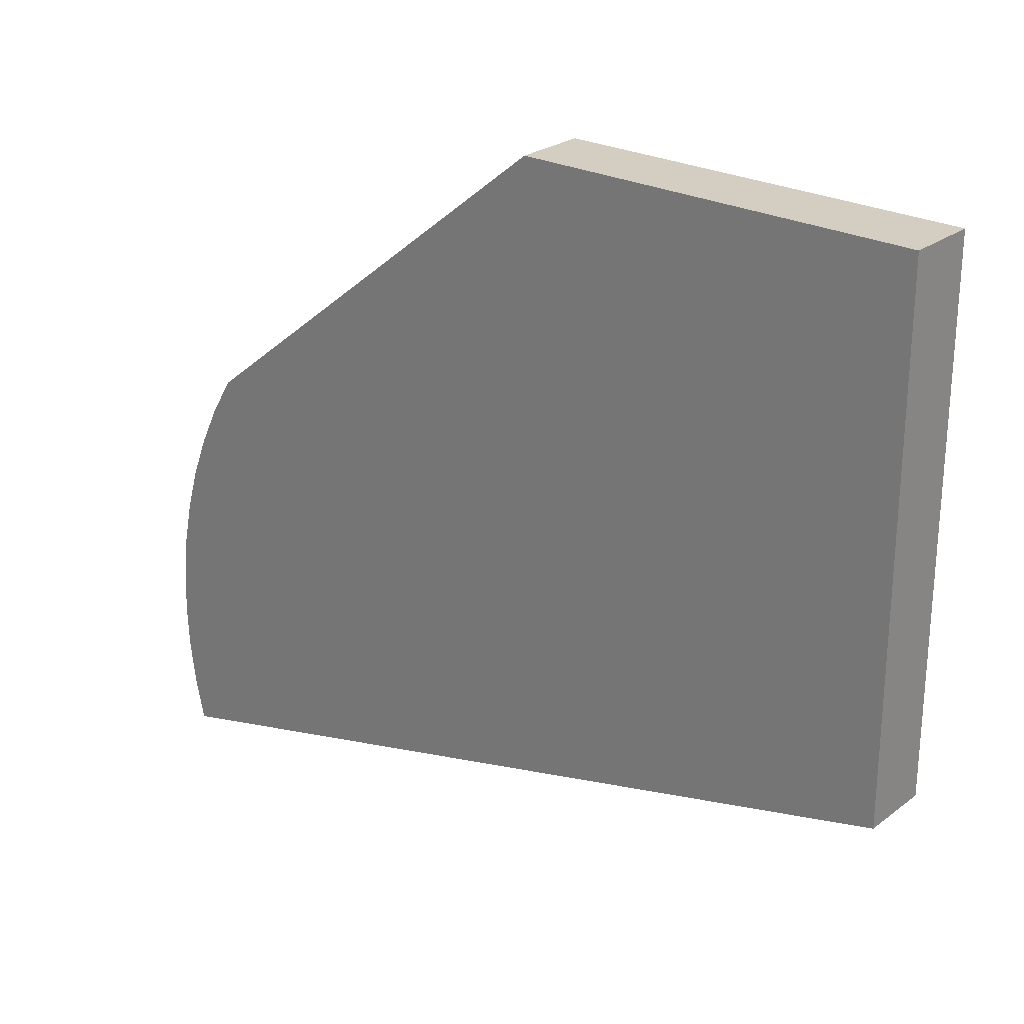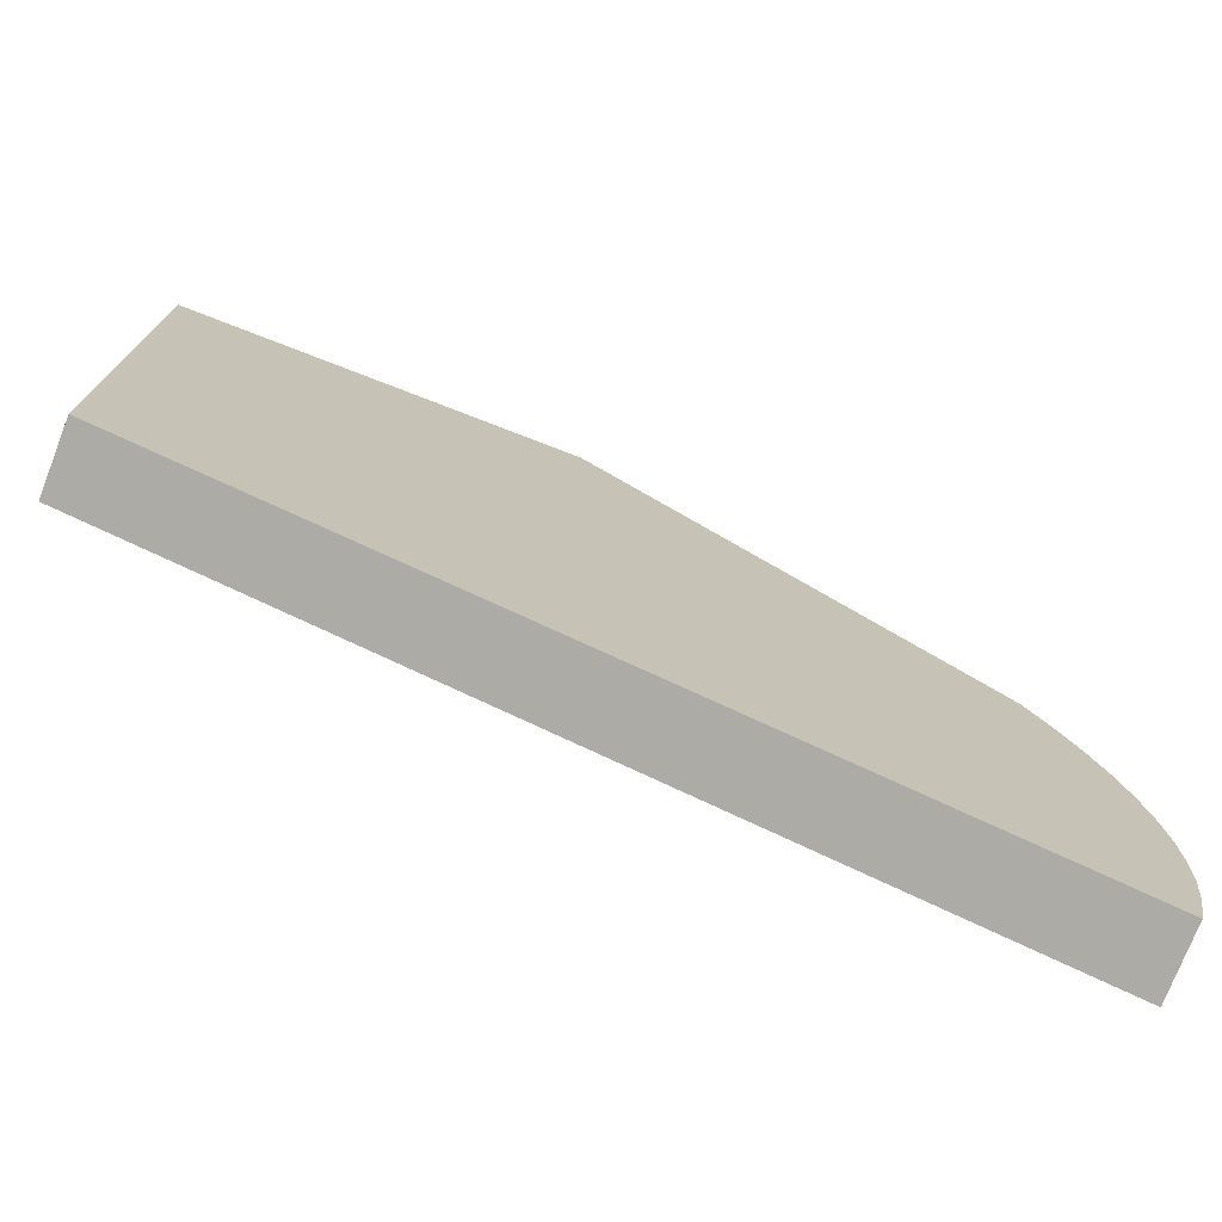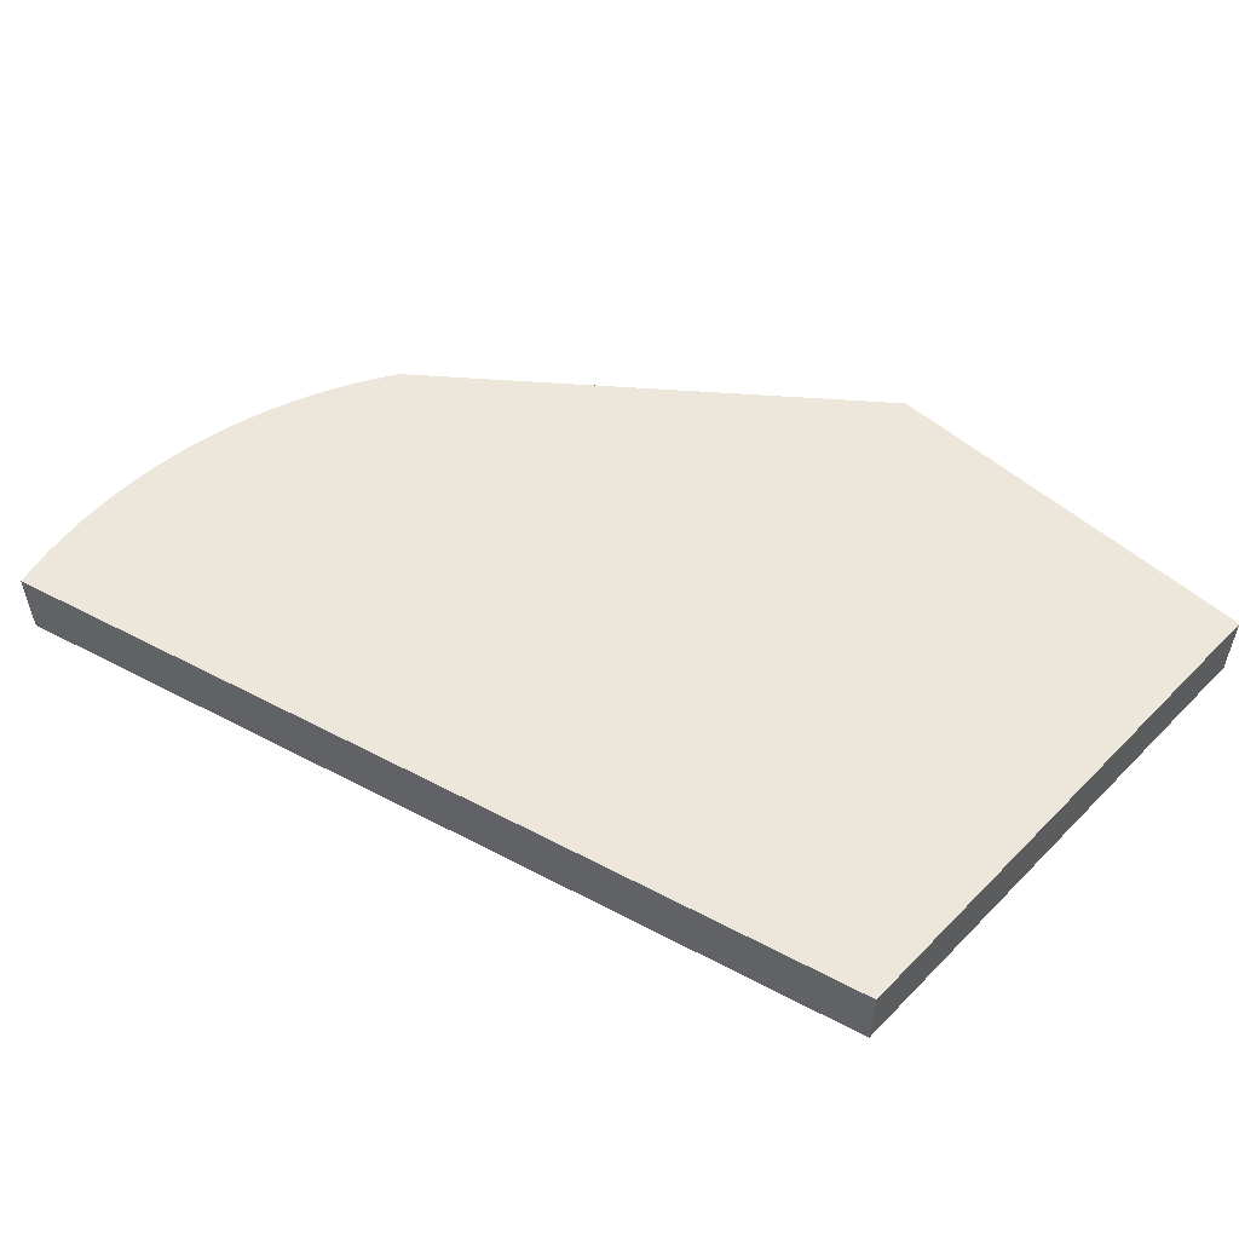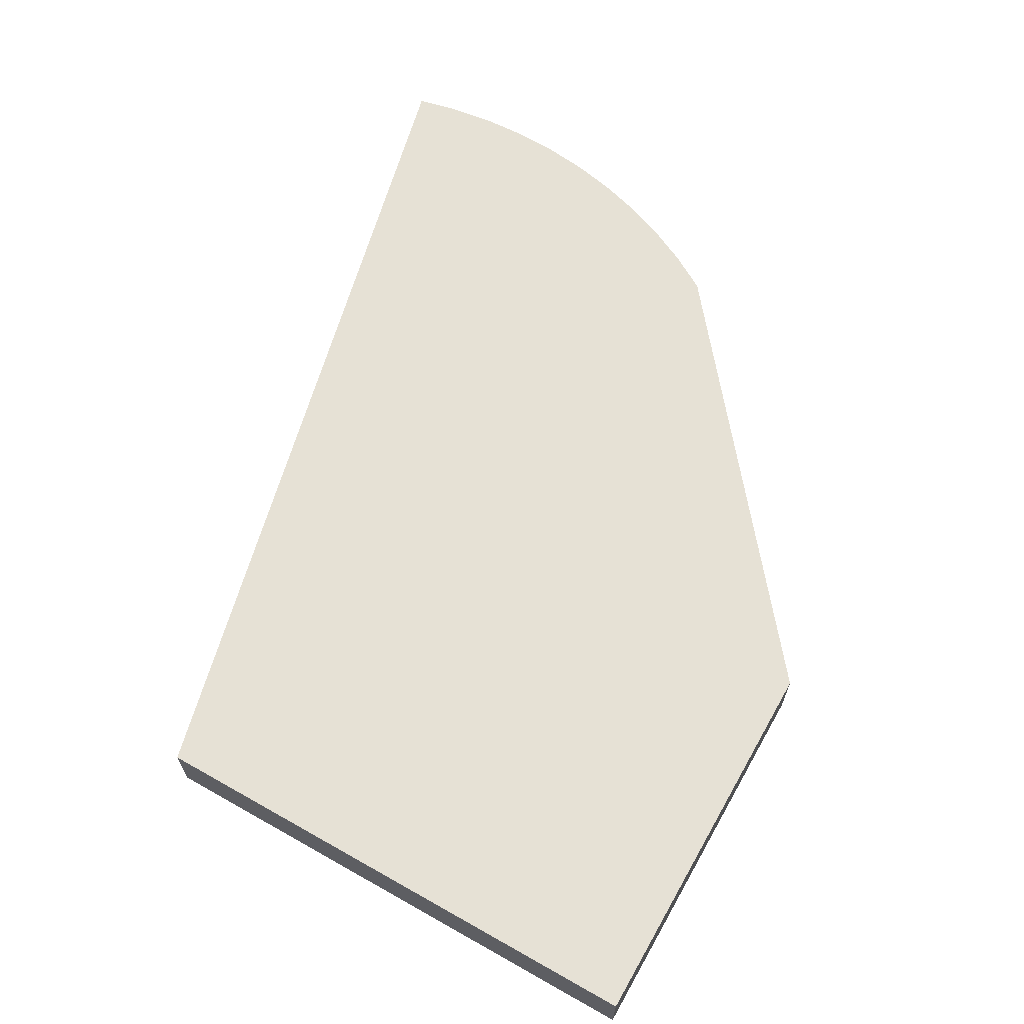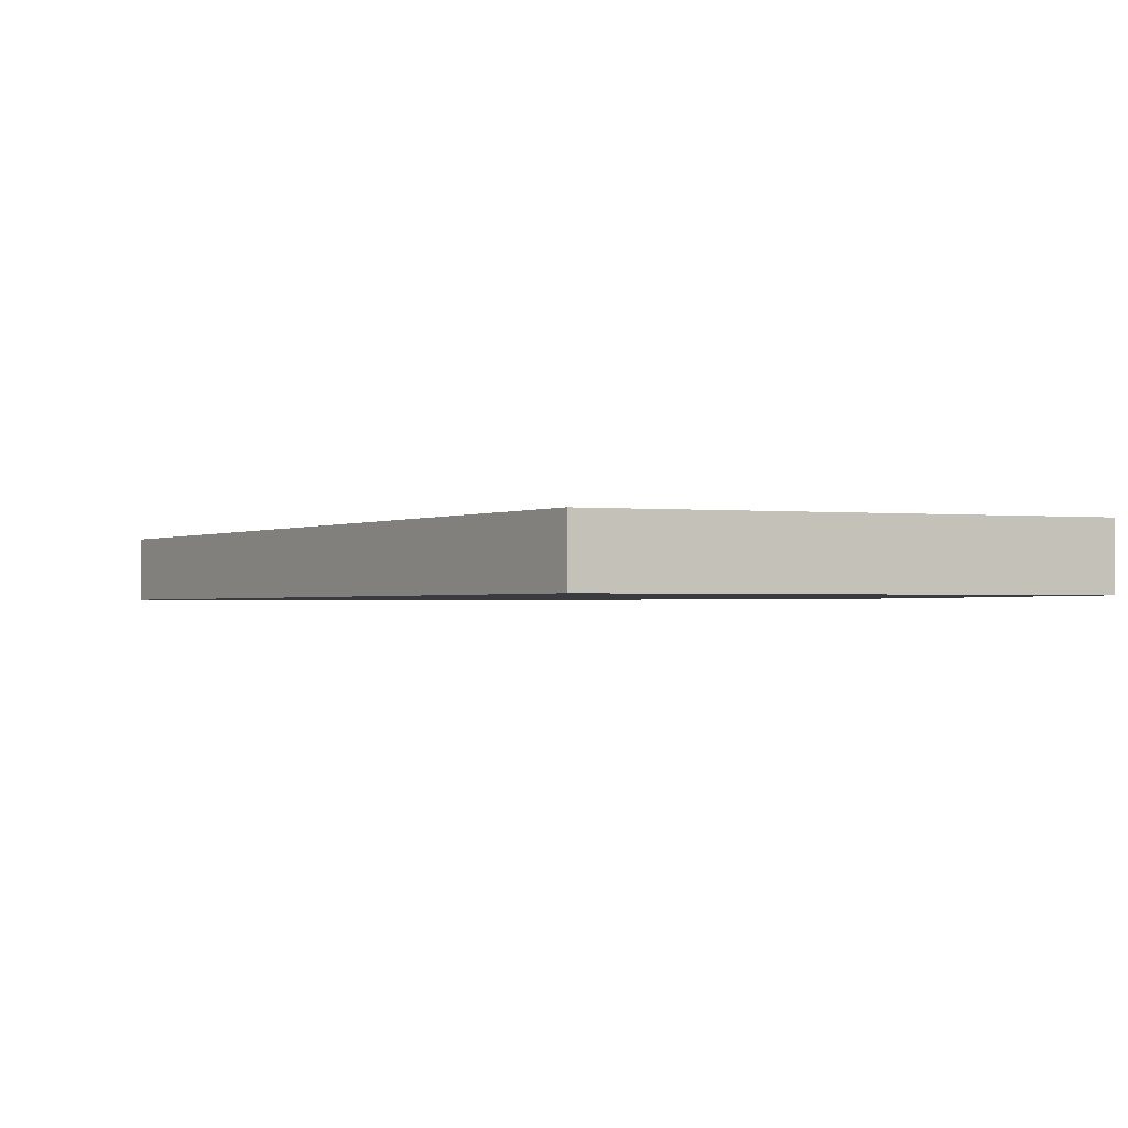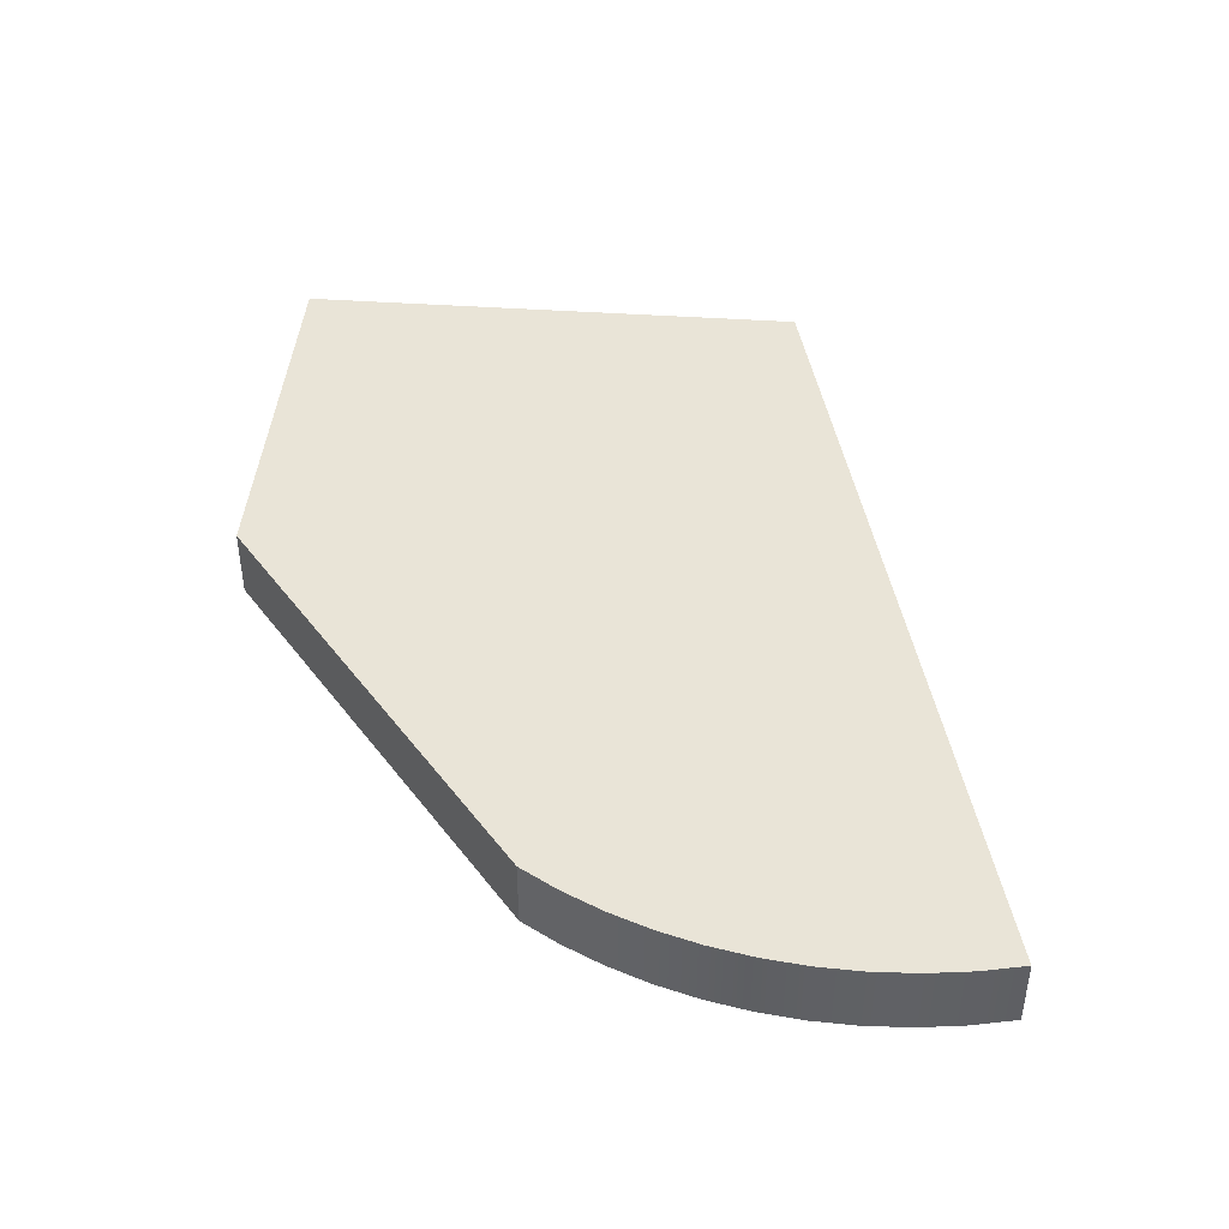
<metadata>
{"format":"obj","ext":"obj","renderer":"f3d","projection":"perspective","resolution":1024,"background":"white","views":[{"elev":25.3,"azim":-140.0,"up":"+Z"},{"elev":-75.0,"azim":-21.2,"up":"+Z"},{"elev":53.8,"azim":-136.9,"up":"+Y"},{"elev":64.8,"azim":-60.4,"up":"+Y"},{"elev":-1.4,"azim":-110.1,"up":"+Y"},{"elev":42.8,"azim":94.7,"up":"+Y"}]}
</metadata>
<code>
v 2.25 0 3
v 4.5 0 1.2
v 4.5 0.4 1.2
v 2.25 0.4 3
v 0 0 3
v 2.25 0 3
v 2.25 0.4 3
v 0 0.4 3
v 0 0 0
v 0 0 3
v 0 0.4 3
v 0 0.4 0
v 4.9 0 -1.2
v 0 0 0
v 0 0.4 0
v 4.9 0.4 -1.2
v 4.5 0 1.2
v 4.629 0 0.9855
v 4.74 0 0.7609
v 4.832 0 0.5278
v 4.904 0 0.2878
v 4.956 0 0.04262
v 4.986 0 -0.206
v 4.996 0 -0.4564
v 4.985 0 -0.7067
v 4.953 0 -0.9551
v 4.9 0 -1.2
v 4.9 0.4 -1.2
v 4.953 0.4 -0.9551
v 4.985 0.4 -0.7067
v 4.996 0.4 -0.4564
v 4.986 0.4 -0.206
v 4.956 0.4 0.04262
v 4.904 0.4 0.2878
v 4.832 0.4 0.5278
v 4.74 0.4 0.7609
v 4.629 0.4 0.9855
v 4.5 0.4 1.2
v 4.5 0.4 1.2
v 4.629 0.4 0.9855
v 4.74 0.4 0.7609
v 4.832 0.4 0.5278
v 4.904 0.4 0.2878
v 4.956 0.4 0.04262
v 4.986 0.4 -0.206
v 4.996 0.4 -0.4564
v 4.985 0.4 -0.7067
v 4.953 0.4 -0.9551
v 4.9 0.4 -1.2
v 0 0.4 0
v 0 0.4 3
v 2.25 0.4 3
v 4.9 0 -1.2
v 4.953 0 -0.9551
v 4.985 0 -0.7067
v 4.996 0 -0.4564
v 4.986 0 -0.206
v 4.956 0 0.04262
v 4.904 0 0.2878
v 4.832 0 0.5278
v 4.74 0 0.7609
v 4.629 0 0.9855
v 4.5 0 1.2
v 2.25 0 3
v 0 0 3
v 0 0 0
g 0d258eee-e2bc-11ea-95e7-54bf646e7e1f
f 1 2 4
f 4 2 3
g 0d25b5f8-e2bc-11ea-9bea-54bf646e7e1f
f 5 6 8
f 8 6 7
g 0d25dd08-e2bc-11ea-b046-54bf646e7e1f
f 9 10 12
f 12 10 11
g 0d260412-e2bc-11ea-b4ee-54bf646e7e1f
f 13 14 16
f 16 14 15
g 0d265228-e2bc-11ea-a478-54bf646e7e1f
f 38 17 37
f 37 17 18
f 37 18 19
f 37 19 36
f 36 19 20
f 36 20 35
f 35 20 21
f 35 21 34
f 34 21 22
f 34 22 33
f 33 22 23
f 33 23 32
f 32 23 24
f 32 24 31
f 31 24 25
f 31 25 30
f 30 25 26
f 30 26 29
f 29 26 28
f 28 26 27
g 0d267938-e2bc-11ea-8f2a-54bf646e7e1f
f 52 39 50
f 50 39 40
f 50 40 41
f 41 42 50
f 50 42 43
f 50 43 44
f 44 45 50
f 50 45 46
f 50 46 47
f 47 48 50
f 50 48 49
f 50 51 52
g 0d26c74c-e2bc-11ea-a636-54bf646e7e1f
f 53 54 66
f 66 54 55
f 66 55 56
f 56 57 66
f 66 57 58
f 66 58 59
f 59 60 66
f 66 60 61
f 66 61 62
f 62 63 66
f 66 63 64
f 66 64 65

</code>
